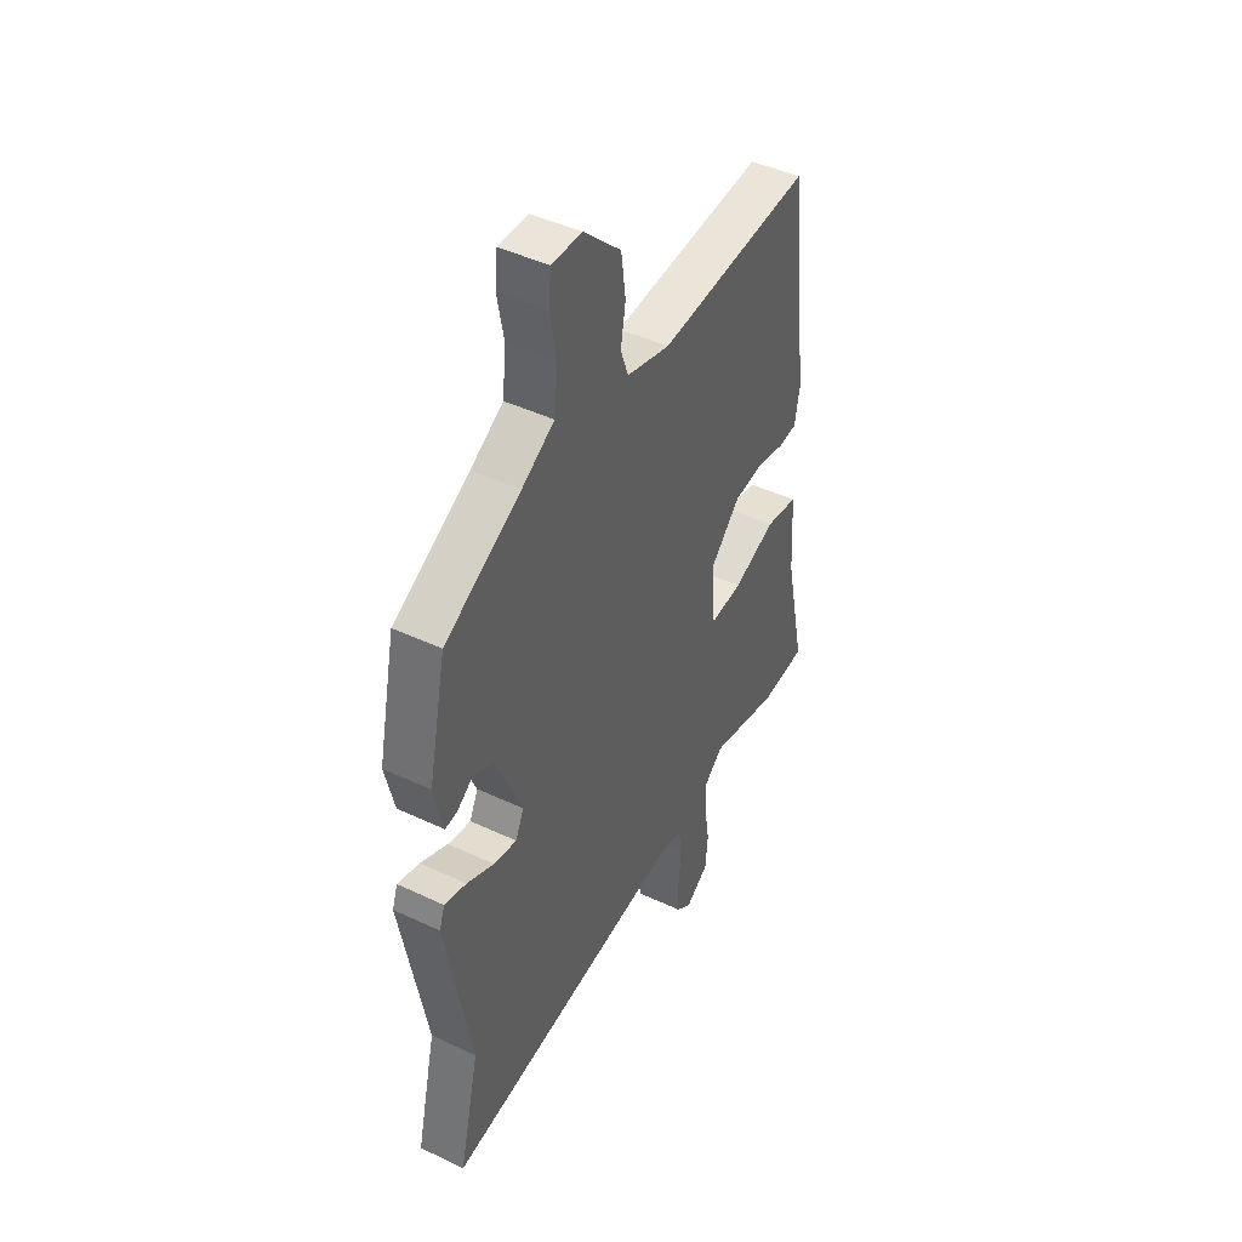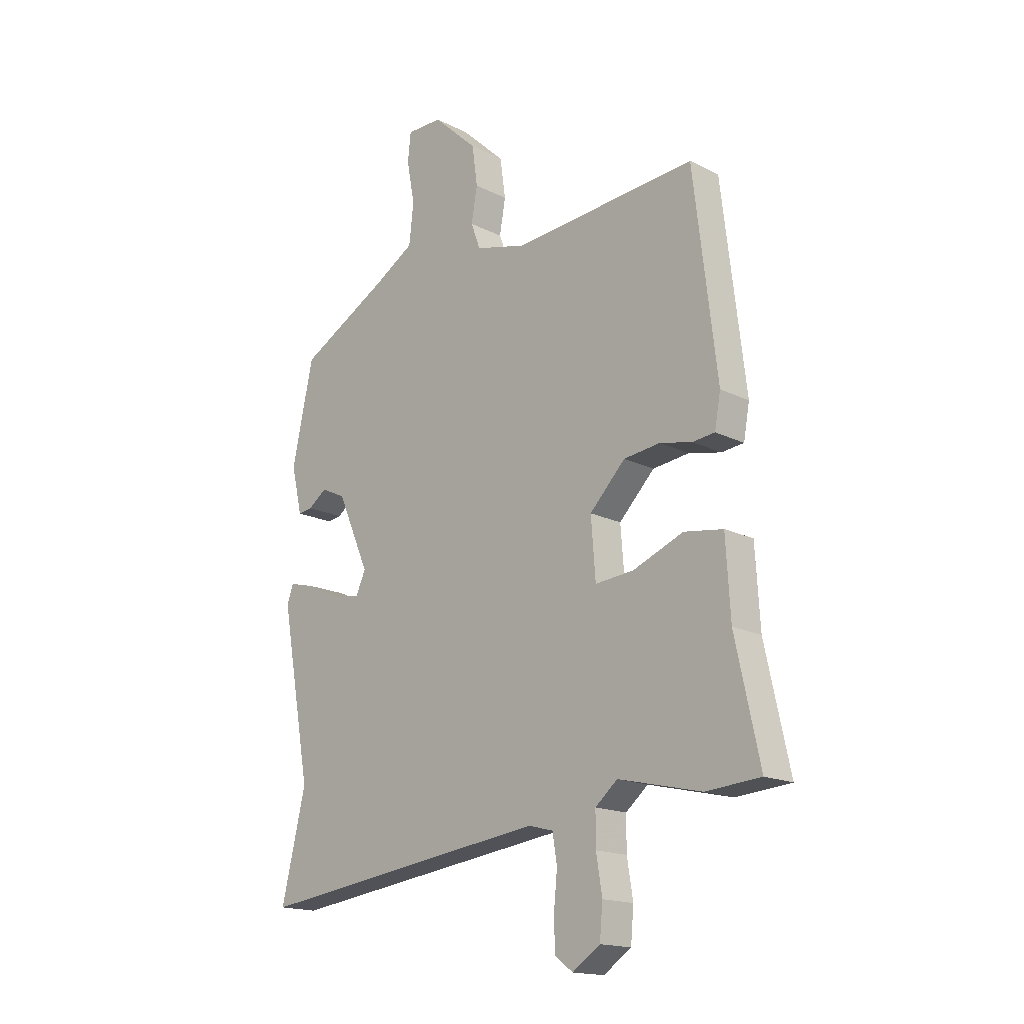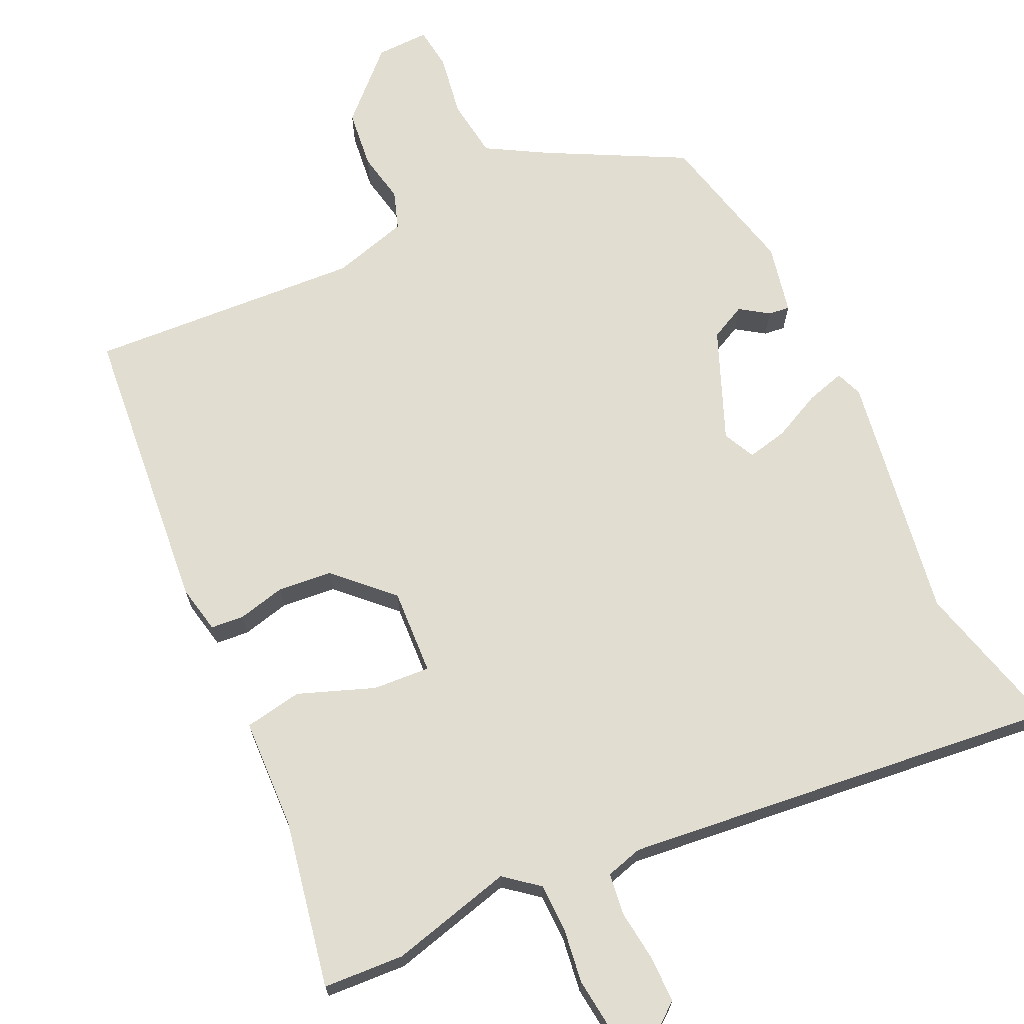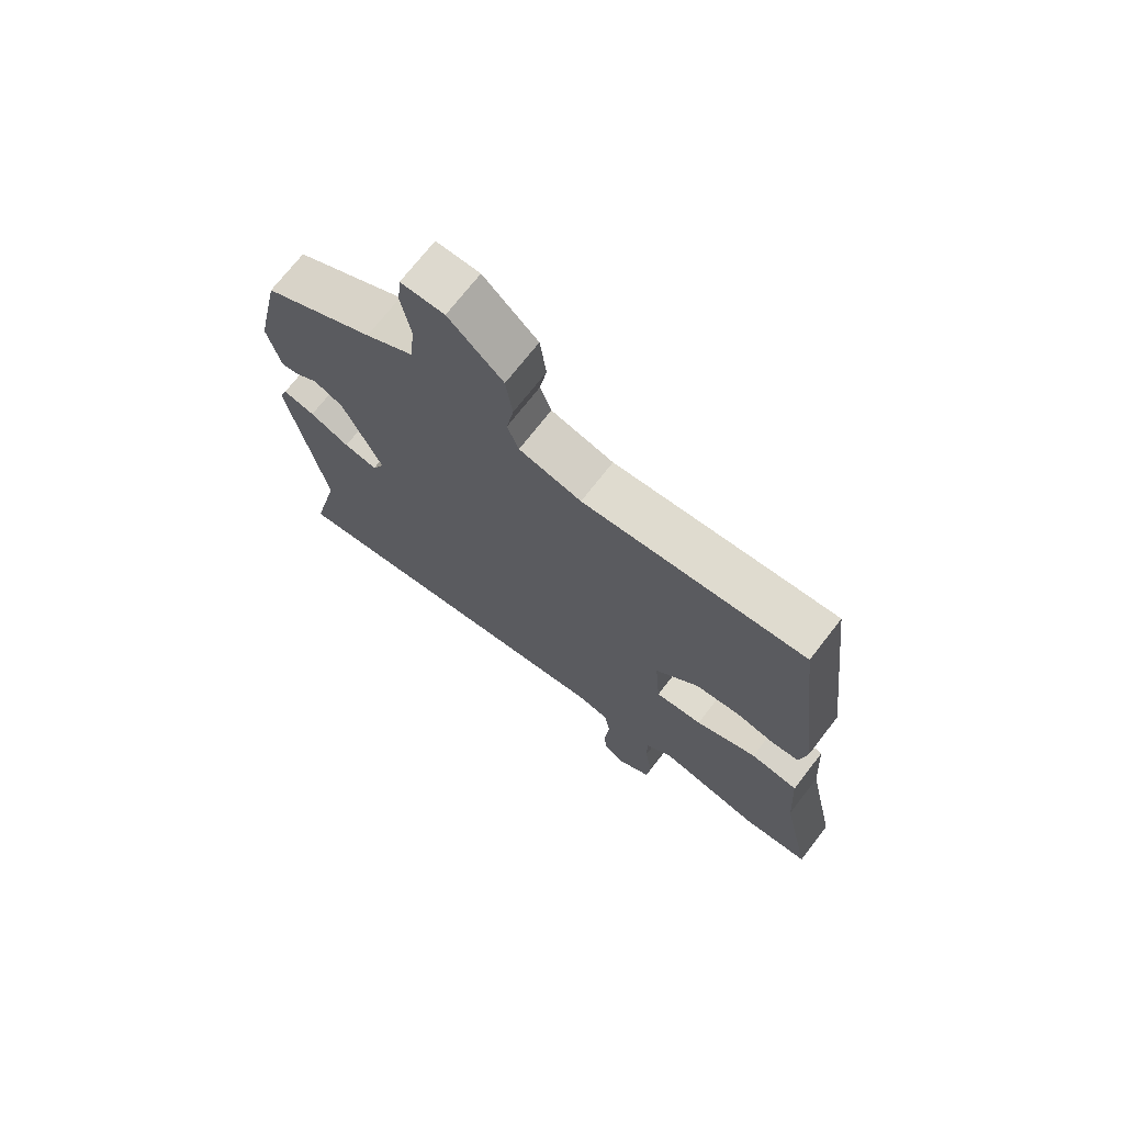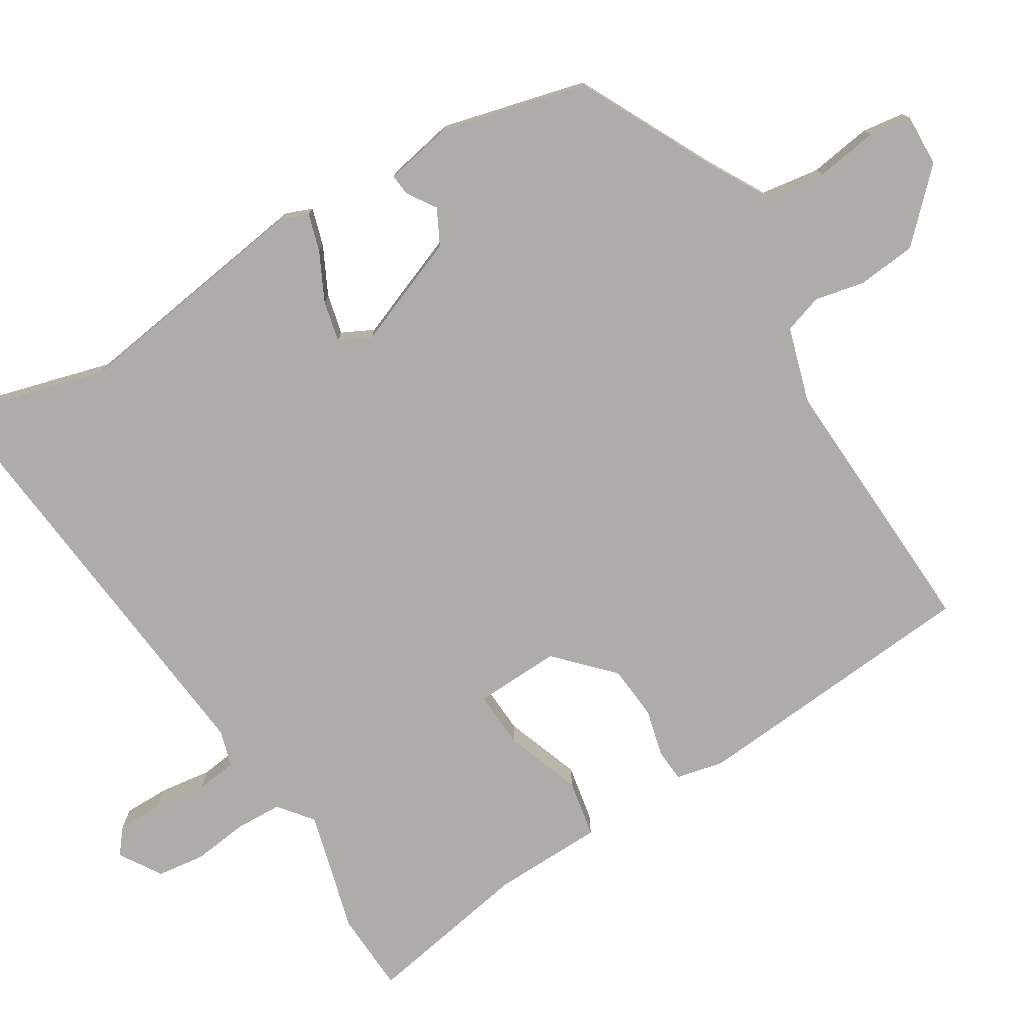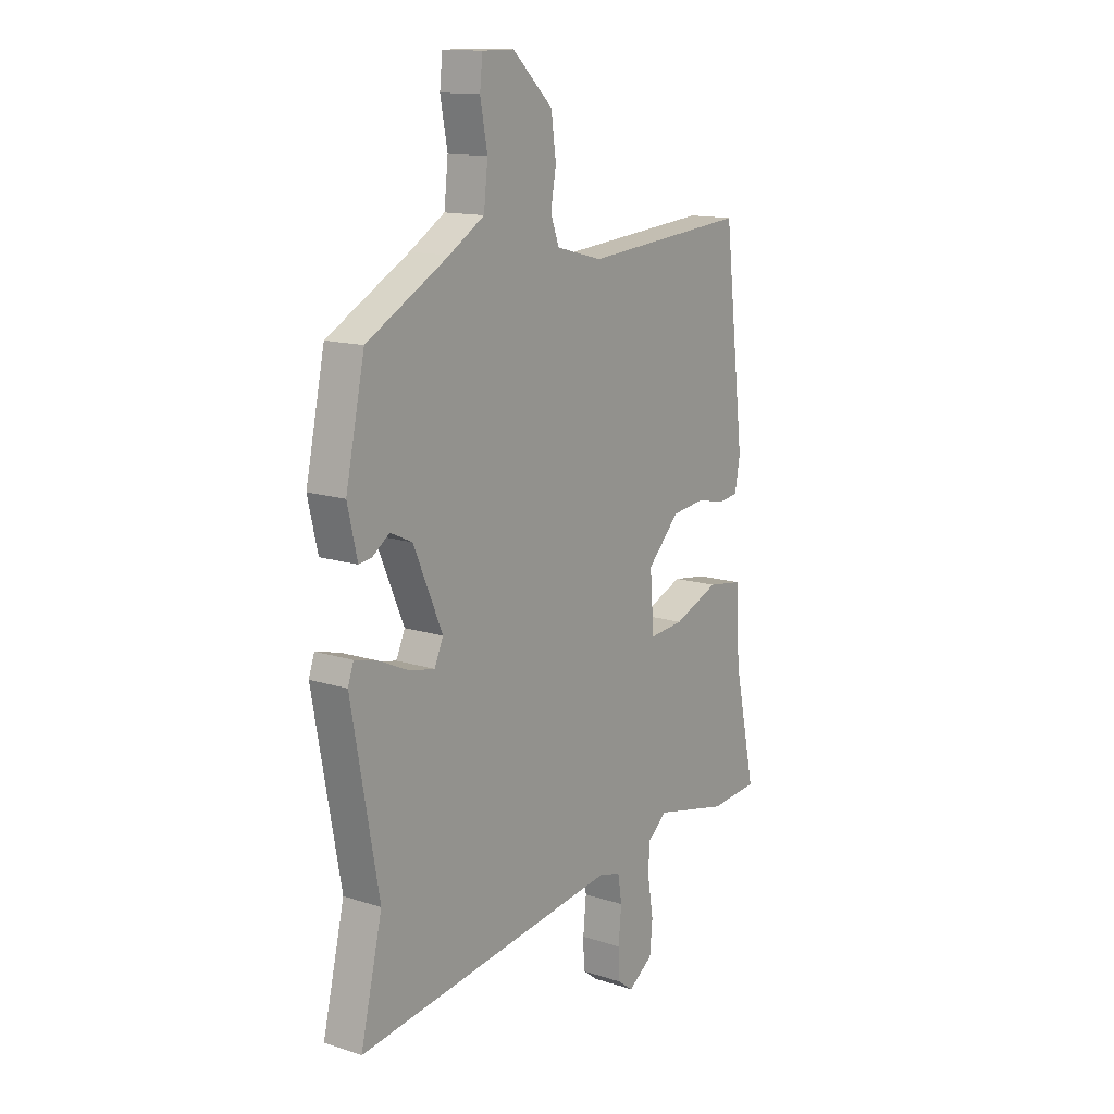
<metadata>
{"format":"obj","ext":"obj","renderer":"f3d","projection":"perspective","resolution":1024,"background":"white","views":[{"elev":44.5,"azim":-61.1,"up":"+Z"},{"elev":-16.8,"azim":44.5,"up":"+Z"},{"elev":68.9,"azim":153.6,"up":"+Y"},{"elev":71.8,"azim":37.8,"up":"+Z"},{"elev":-77.0,"azim":-60.5,"up":"+Y"},{"elev":13.9,"azim":-54.5,"up":"+Z"}]}
</metadata>
<code>
v 0.535 0.07 -0.497
v 0.425 0.07 -0.506
v 0.257 0.07 -0.467
v 0.212 0.07 -0.505
v 0.212 0.07 -0.57
v 0.224 0.07 -0.644
v 0.218 0.07 -0.71
v 0.162 0.07 -0.748
v 0.126 0.07 -0.721
v 0.124 0.07 -0.659
v 0.131 0.07 -0.587
v 0.122 0.07 -0.531
v 0.072 0.07 -0.518
v -0.523 0.07 -0.597
v -0.474 0.07 -0.39
v -0.535 0.07 -0.054
v -0.522 0.07 -0.017
v -0.469 0.07 -0.031
v -0.403 0.07 -0.061
v -0.347 0.07 -0.072
v -0.327 0.07 -0.028
v -0.392 0.07 0.121
v -0.441 0.07 0.144
v -0.479 0.07 0.117
v -0.508 0.07 0.113
v -0.53 0.07 0.207
v -0.487 0.07 0.407
v -0.303 0.07 0.508
v -0.224 0.07 0.556
v -0.215 0.07 0.637
v -0.231 0.07 0.722
v -0.225 0.07 0.78
v -0.153 0.07 0.78
v -0.063 0.07 0.696
v -0.052 0.07 0.616
v -0.064 0.07 0.547
v -0.045 0.07 0.495
v 0.059 0.07 0.468
v 0.43 0.07 0.499
v 0.477 0.07 0.102
v 0.465 0.07 0.036
v 0.42 0.07 0.031
v 0.355 0.07 0.045
v 0.281 0.07 0.036
v 0.209 0.07 -0.038
v 0.218 0.07 -0.155
v 0.296 0.07 -0.148
v 0.398 0.07 -0.107
v 0.477 0.07 -0.119
v 0.486 0.07 -0.27
v 0.535 0 -0.497
v 0.425 0 -0.506
v 0.257 0 -0.467
v 0.212 0 -0.505
v 0.212 0 -0.57
v 0.224 0 -0.644
v 0.218 0 -0.71
v 0.162 0 -0.748
v 0.126 0 -0.721
v 0.124 0 -0.659
v 0.131 0 -0.587
v 0.122 0 -0.531
v 0.072 0 -0.518
v -0.523 0 -0.597
v -0.474 0 -0.39
v -0.535 0 -0.054
v -0.522 0 -0.017
v -0.469 0 -0.031
v -0.403 0 -0.061
v -0.347 0 -0.072
v -0.327 0 -0.028
v -0.392 0 0.121
v -0.441 0 0.144
v -0.479 0 0.117
v -0.508 0 0.113
v -0.53 0 0.207
v -0.487 0 0.407
v -0.303 0 0.508
v -0.224 0 0.556
v -0.215 0 0.637
v -0.231 0 0.722
v -0.225 0 0.78
v -0.153 0 0.78
v -0.063 0 0.696
v -0.052 0 0.616
v -0.064 0 0.547
v -0.045 0 0.495
v 0.059 0 0.468
v 0.43 0 0.499
v 0.477 0 0.102
v 0.465 0 0.036
v 0.42 0 0.031
v 0.355 0 0.045
v 0.281 0 0.036
v 0.209 0 -0.038
v 0.218 0 -0.155
v 0.296 0 -0.148
v 0.398 0 -0.107
v 0.477 0 -0.119
v 0.486 0 -0.27
f 47 48 49 50
f 46 47 50 1
f 40 41 42 43
f 38 39 40 43
f 37 38 43 44
f 33 34 35 36
f 33 36 37
f 30 31 32 33
f 29 30 33 37
f 28 29 37 44
f 23 24 25 26
f 22 23 26 27
f 21 22 27 28
f 16 17 18 19
f 15 16 19 20
f 13 14 15 20
f 12 13 20 21
f 8 9 10 11
f 8 11 12
f 5 6 7 8
f 4 5 8 12
f 3 4 12 21
f 46 1 2 3
f 21 28 44 45
f 21 45 46
f 3 21 46
f 100 99 98 97
f 51 100 97 96
f 93 92 91 90
f 93 90 89 88
f 94 93 88 87
f 86 85 84 83
f 87 86 83
f 83 82 81 80
f 87 83 80 79
f 94 87 79 78
f 76 75 74 73
f 77 76 73 72
f 78 77 72 71
f 69 68 67 66
f 70 69 66 65
f 70 65 64 63
f 71 70 63 62
f 61 60 59 58
f 62 61 58
f 58 57 56 55
f 62 58 55 54
f 71 62 54 53
f 53 52 51 96
f 95 94 78 71
f 96 95 71
f 96 71 53
f 1 51 52 2
f 2 52 53 3
f 3 53 54 4
f 4 54 55 5
f 5 55 56 6
f 6 56 57 7
f 7 57 58 8
f 8 58 59 9
f 9 59 60 10
f 10 60 61 11
f 11 61 62 12
f 12 62 63 13
f 13 63 64 14
f 14 64 65 15
f 15 65 66 16
f 16 66 67 17
f 17 67 68 18
f 18 68 69 19
f 19 69 70 20
f 20 70 71 21
f 21 71 72 22
f 22 72 73 23
f 23 73 74 24
f 24 74 75 25
f 25 75 76 26
f 26 76 77 27
f 27 77 78 28
f 28 78 79 29
f 29 79 80 30
f 30 80 81 31
f 31 81 82 32
f 32 82 83 33
f 33 83 84 34
f 34 84 85 35
f 35 85 86 36
f 36 86 87 37
f 37 87 88 38
f 38 88 89 39
f 39 89 90 40
f 40 90 91 41
f 41 91 92 42
f 42 92 93 43
f 43 93 94 44
f 44 94 95 45
f 45 95 96 46
f 46 96 97 47
f 47 97 98 48
f 48 98 99 49
f 49 99 100 50
f 50 100 51 1

</code>
